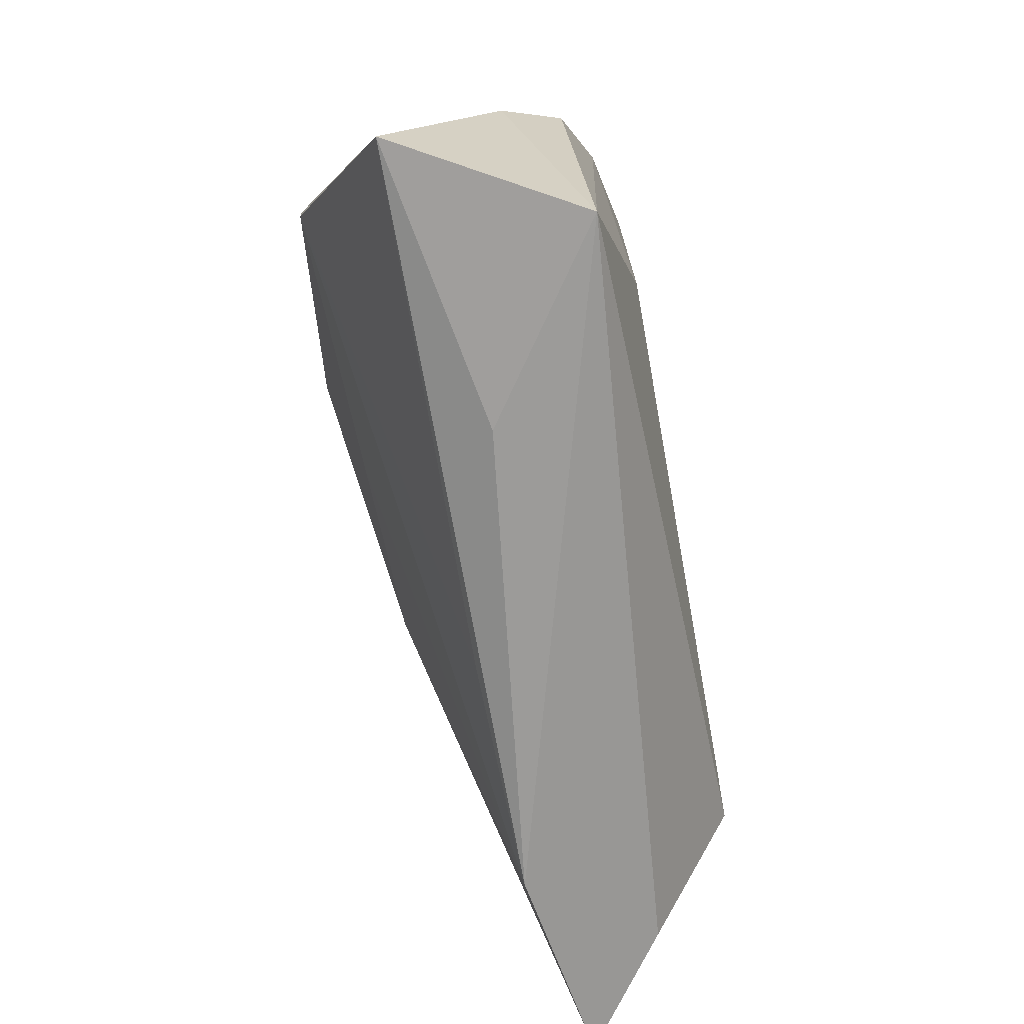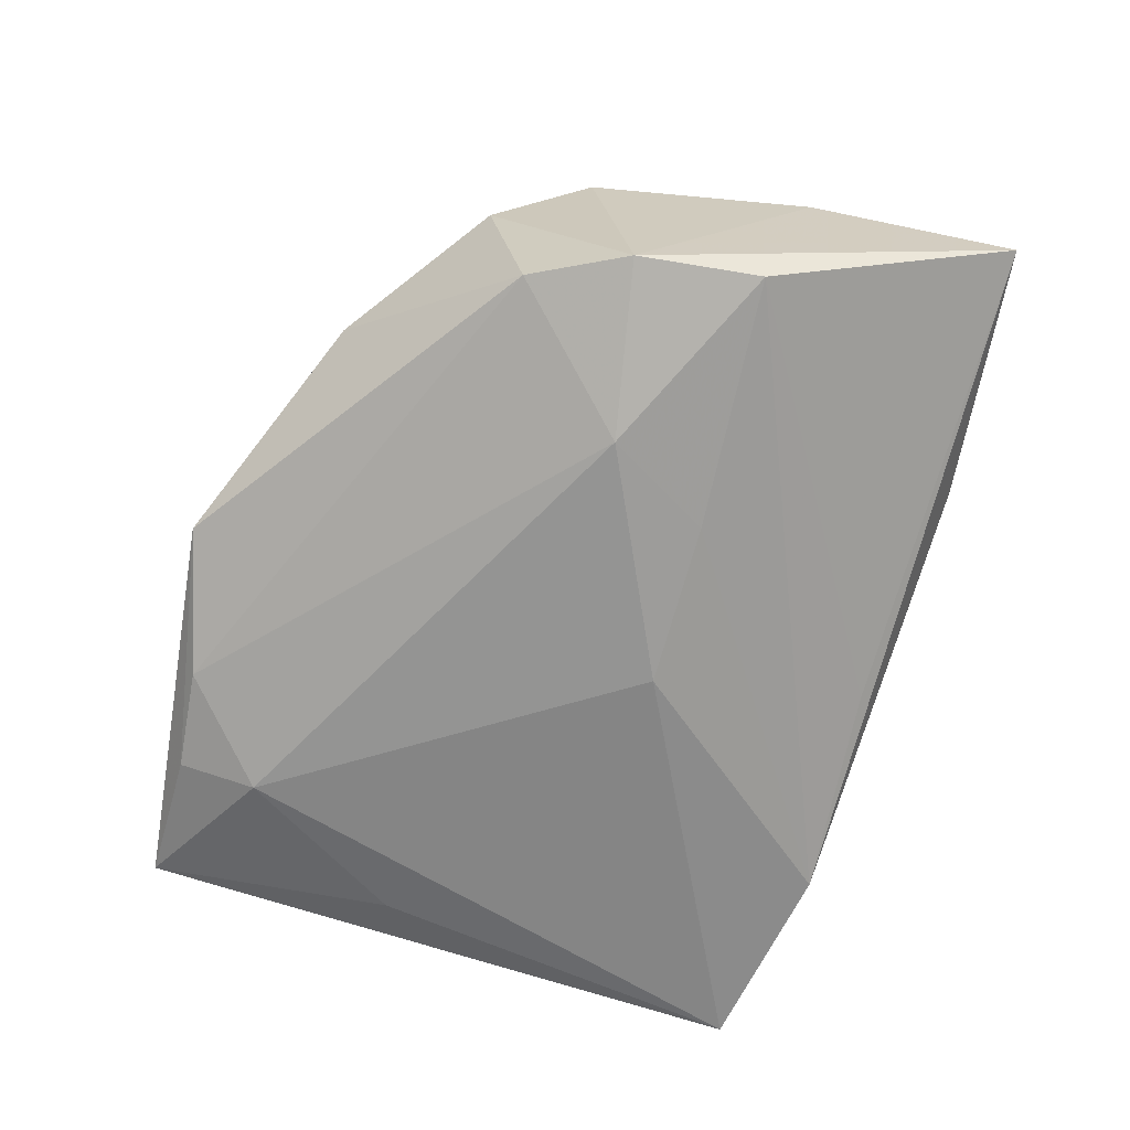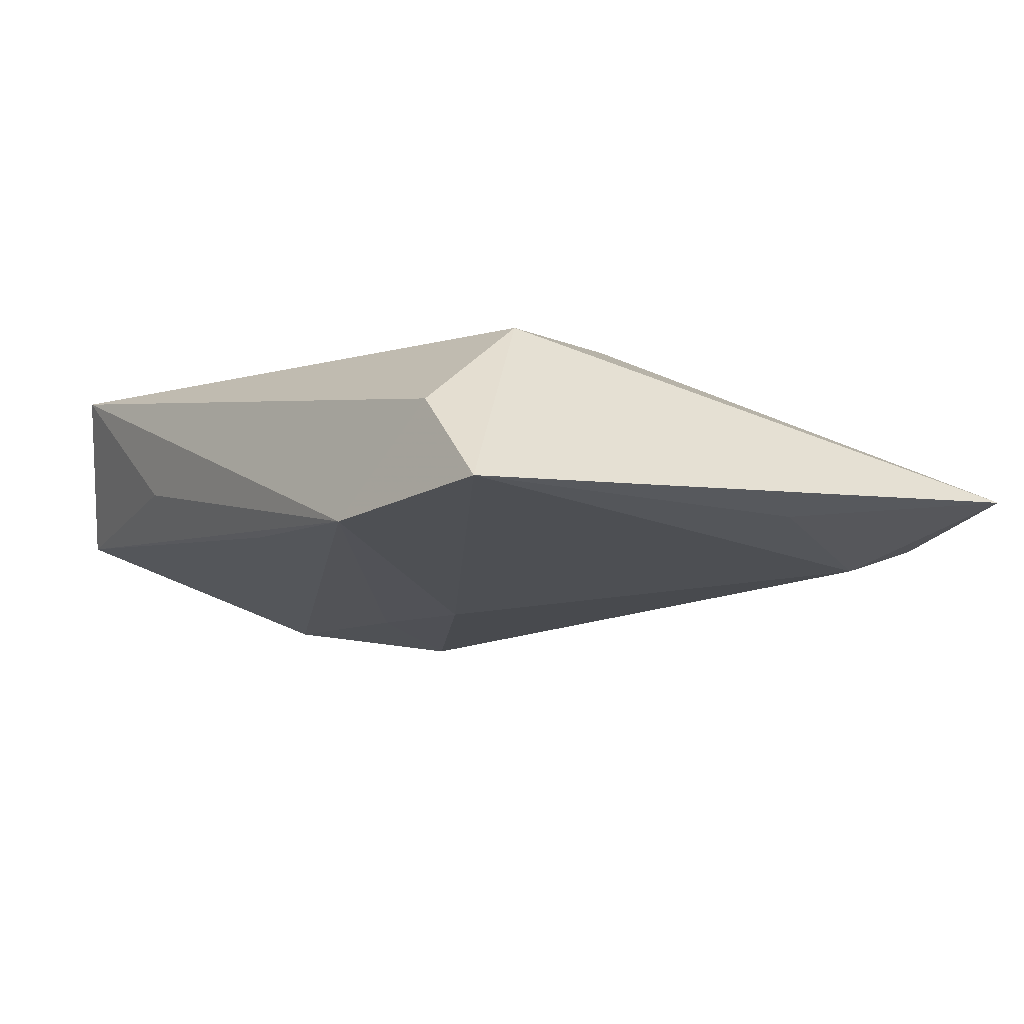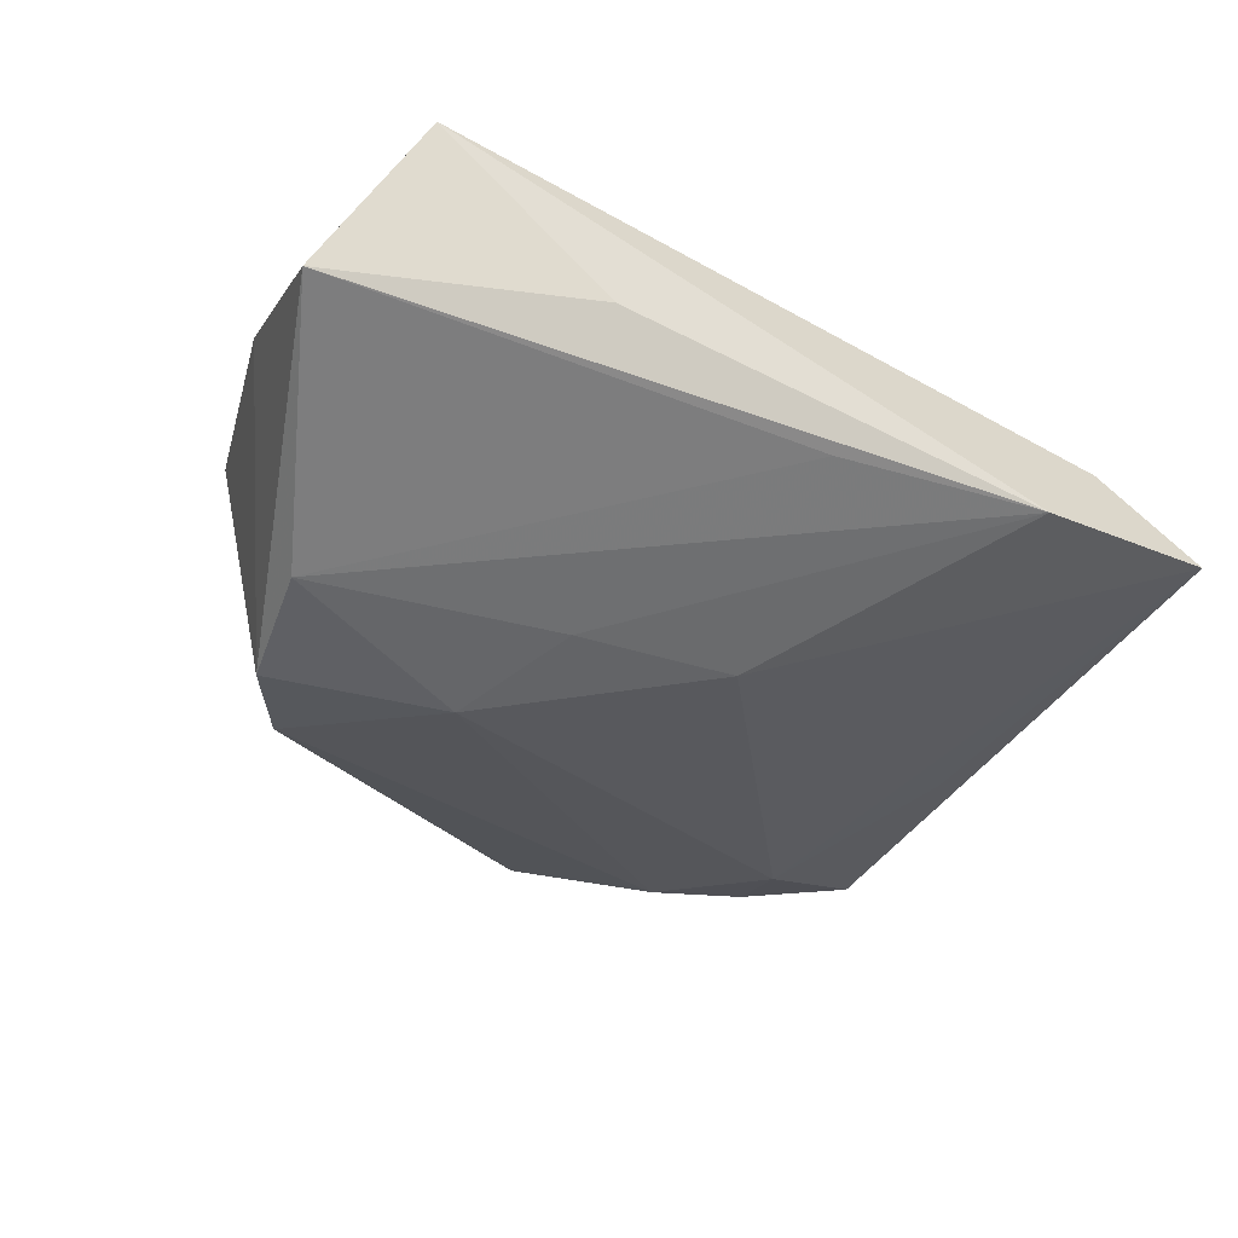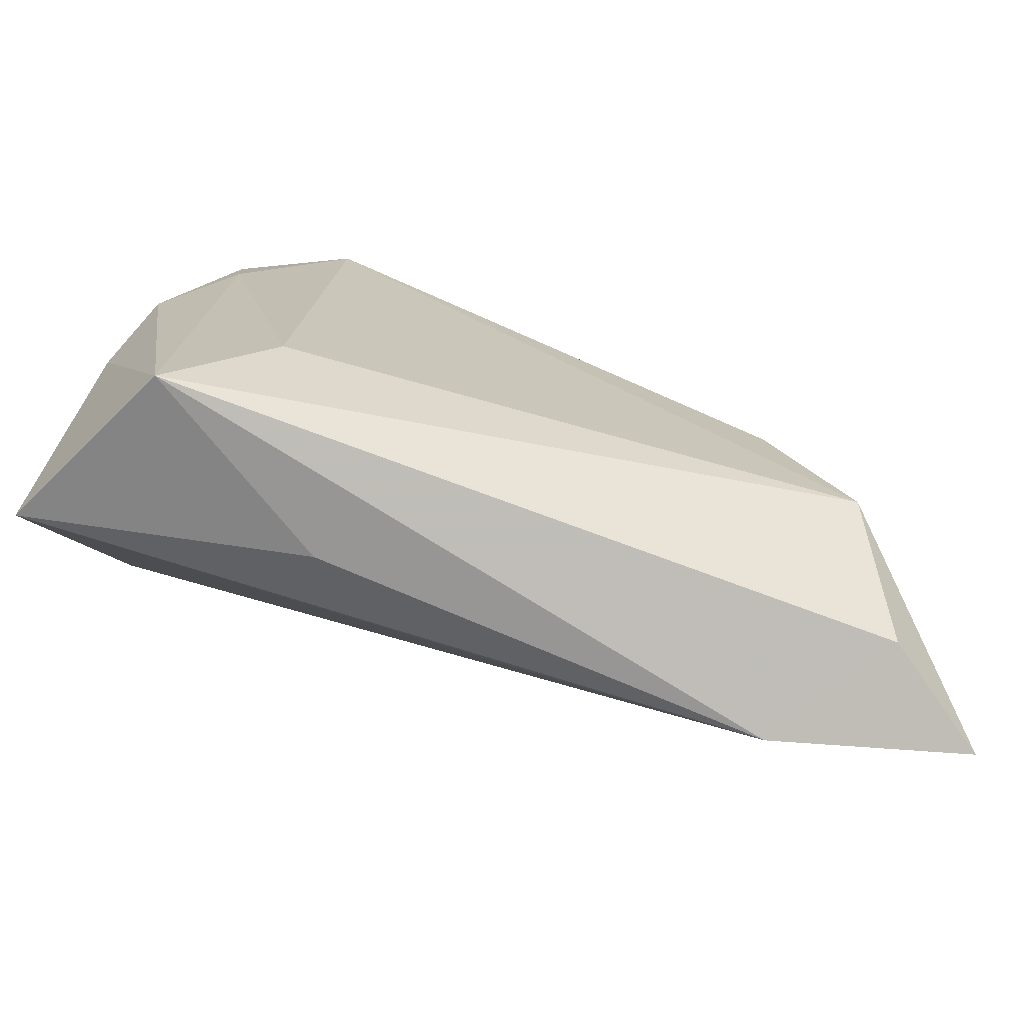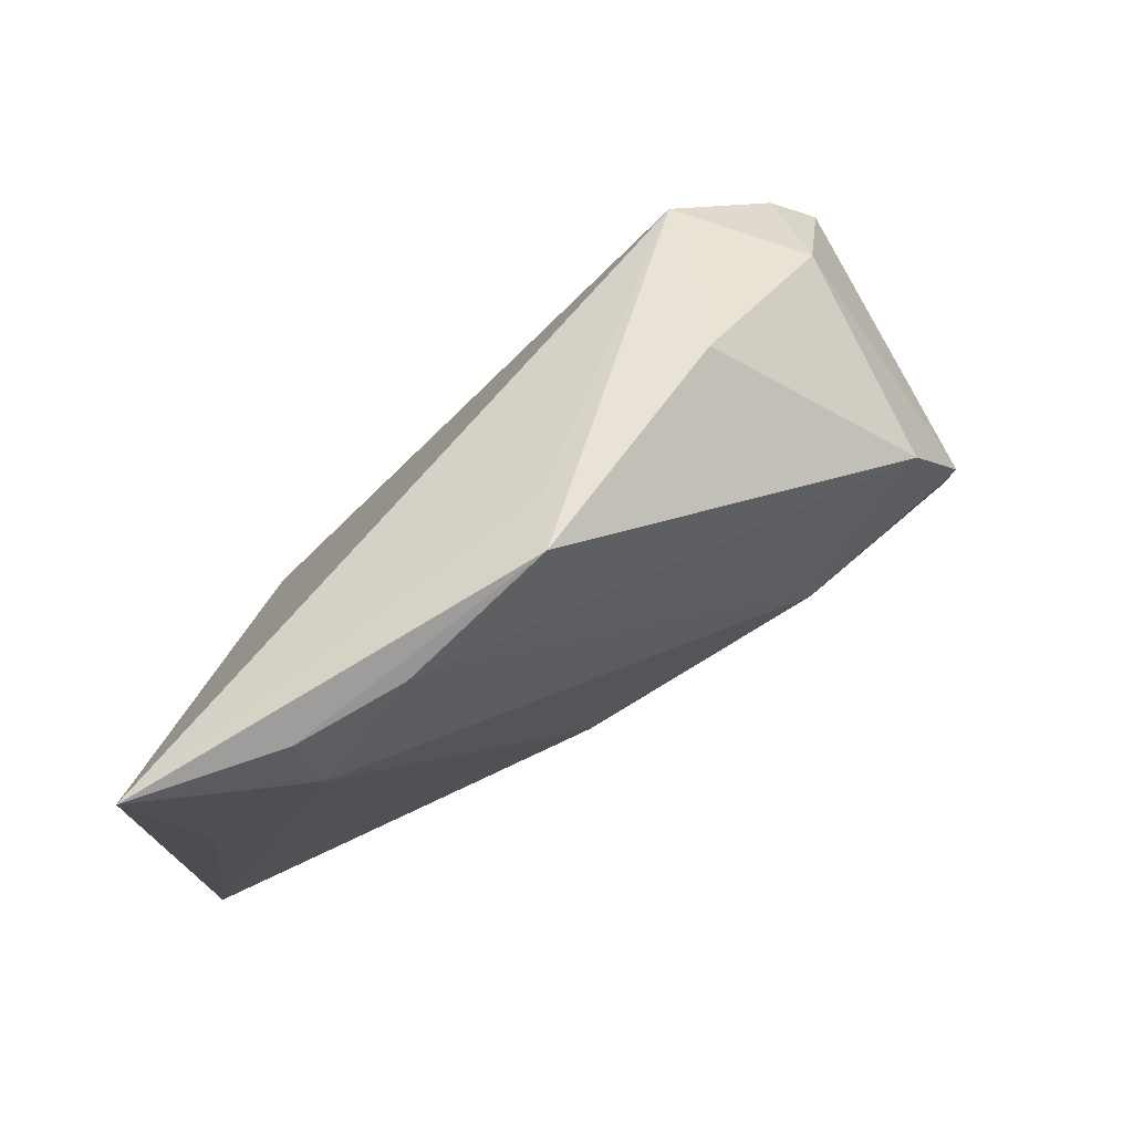
<metadata>
{"format":"obj","ext":"obj","renderer":"f3d","projection":"perspective","resolution":1024,"background":"white","views":[{"elev":-72.6,"azim":-79.7,"up":"+Y"},{"elev":-77.6,"azim":-107.1,"up":"+Z"},{"elev":-3.5,"azim":58.4,"up":"+Z"},{"elev":-37.4,"azim":-26.9,"up":"+Z"},{"elev":-72.6,"azim":-17.5,"up":"+Y"},{"elev":75.6,"azim":142.4,"up":"+Y"}]}
</metadata>
<code>
v -0.01898 -0.03655 -0.0003249
v 0.008991 0.04621 -0.008629
v 0.05209 0.04031 -0.00262
v 0.05209 -0.03124 -0.002325
v 0.005315 0.0419 -0.003158
v 0.02986 -0.03498 -0.005977
v -0.03784 -0.006129 -0.01802
v -0.009412 -0.00814 -0.0165
v -0.03834 -0.03807 0.01309
v -0.04821 -0.03339 -0.006112
v -0.0339 0.02417 0.004098
v -0.04568 -0.01124 0.005289
v -0.01664 0.03648 -0.0001222
v 0.03612 0.03134 -0.01039
v -0.03599 0.008068 -0.01959
v 0.008987 -0.008459 -0.01563
v 0.04042 -0.03026 0.006552
v -0.02484 0.02697 0.01585
v 0.03489 -0.01588 0.01585
v 0.0368 0.04032 -0.007839
v -0.03628 0.0175 0.01285
v -0.04019 0.01368 0.009763
v -0.02795 -0.02384 0.01585
v 0.02627 0.001594 0.01533
v 0.005995 -0.03328 -0.006667
v -0.01637 0.004071 -0.02034
v 0.02532 0.04165 -0.009595
v 0.04762 0.01249 -0.004904
v -0.04281 -0.003903 0.01121
v -0.03601 0.009965 0.0139
v -0.03036 0.01871 -0.01767
f 3 2 5
f 5 18 3
f 2 18 5
f 3 18 24
f 24 19 3
f 18 19 24
f 19 9 17
f 23 19 18
f 23 9 19
f 20 2 3
f 3 14 20
f 27 14 26
f 2 20 27
f 27 20 14
f 3 19 4
f 19 17 4
f 10 15 7
f 7 15 26
f 13 18 2
f 12 15 10
f 10 9 12
f 9 29 12
f 15 12 22
f 22 12 29
f 30 29 9
f 9 23 30
f 30 23 18
f 26 15 31
f 31 27 26
f 2 27 31
f 31 13 2
f 26 14 16
f 14 4 16
f 28 14 3
f 3 4 28
f 28 4 14
f 1 9 10
f 18 13 11
f 13 31 11
f 15 22 11
f 11 31 15
f 21 22 29
f 29 30 21
f 21 30 18
f 18 11 21
f 21 11 22
f 8 7 26
f 26 16 8
f 6 8 16
f 6 16 4
f 7 8 6
f 6 1 10
f 9 1 6
f 6 17 9
f 6 4 17
f 10 7 25
f 25 6 10
f 7 6 25

</code>
